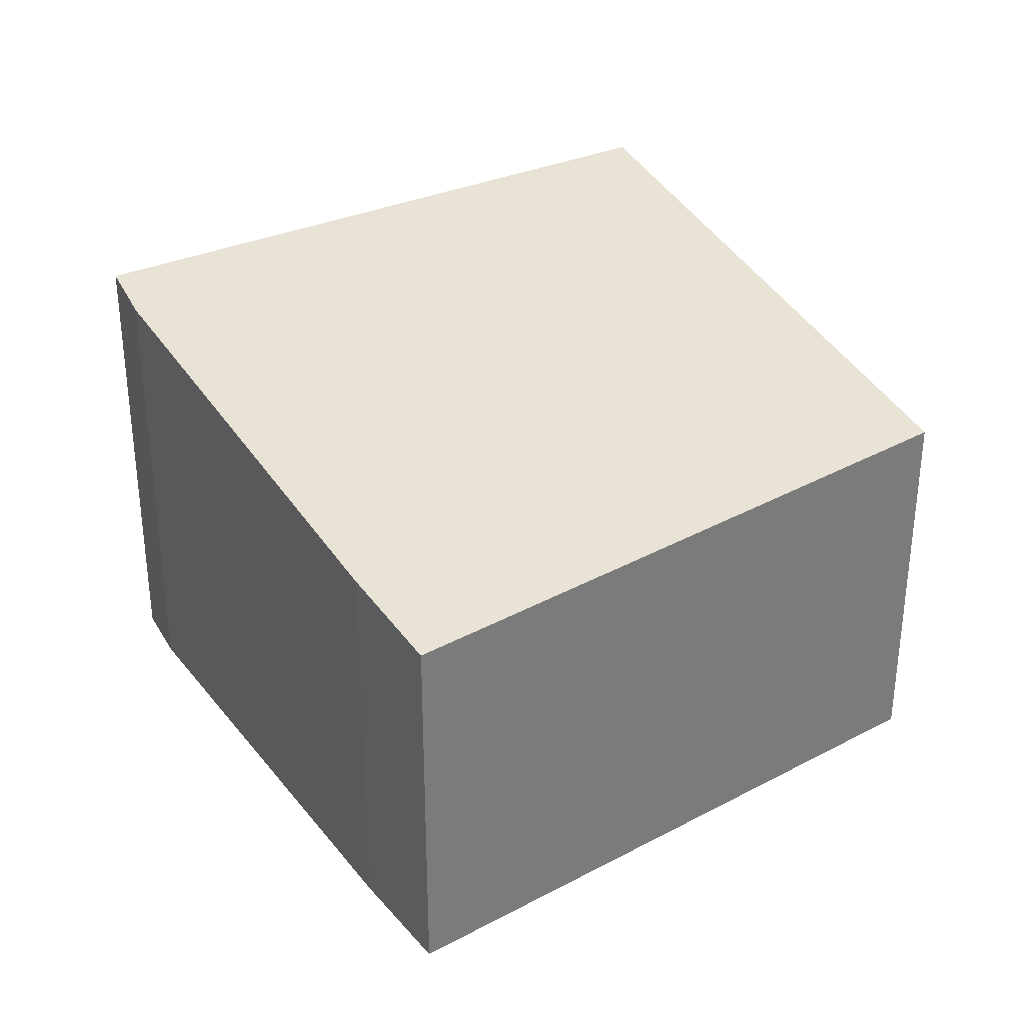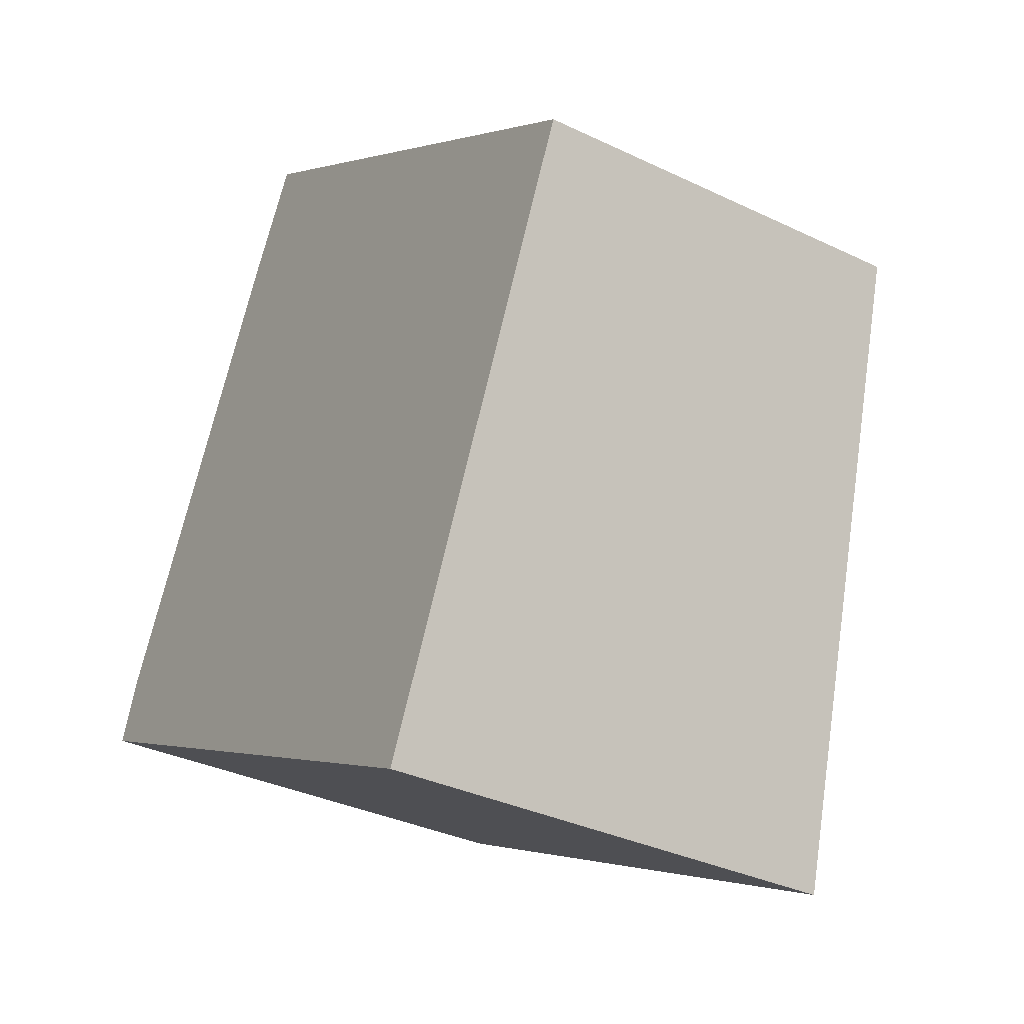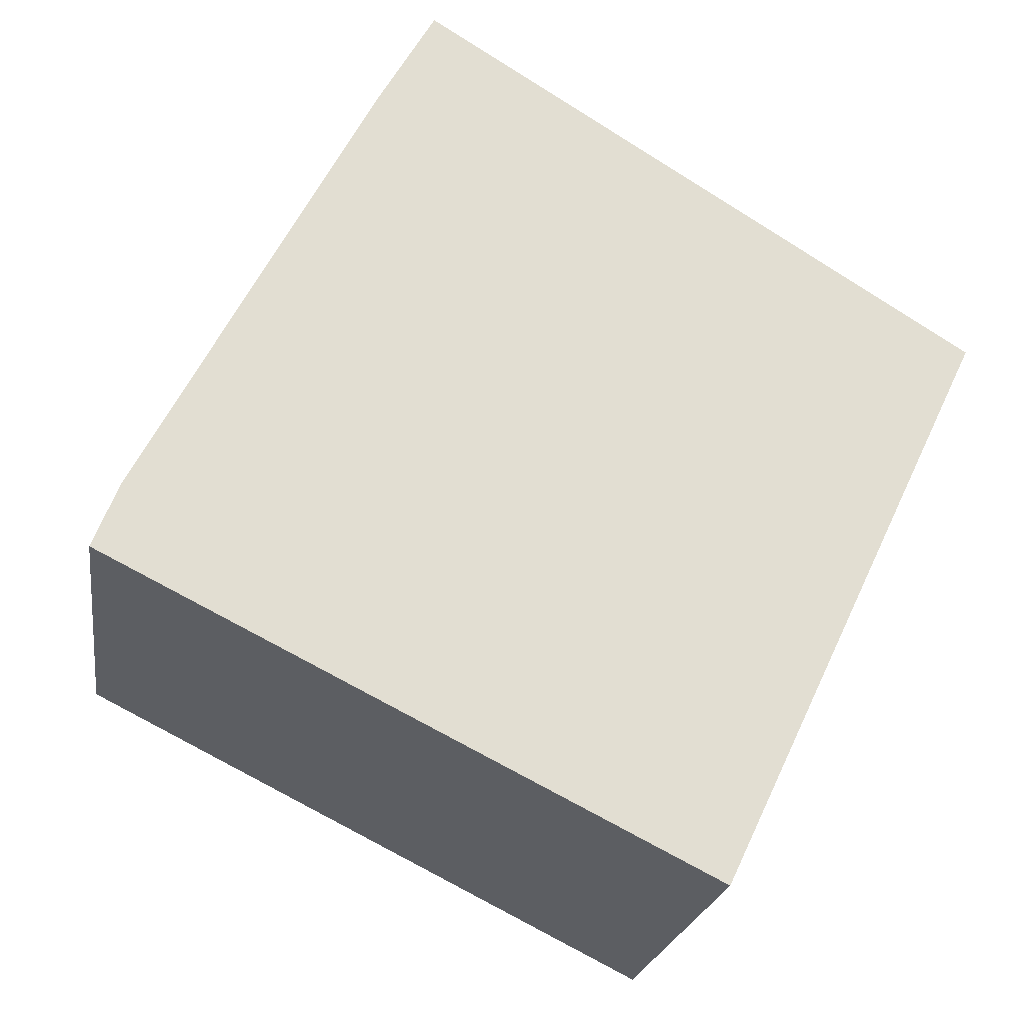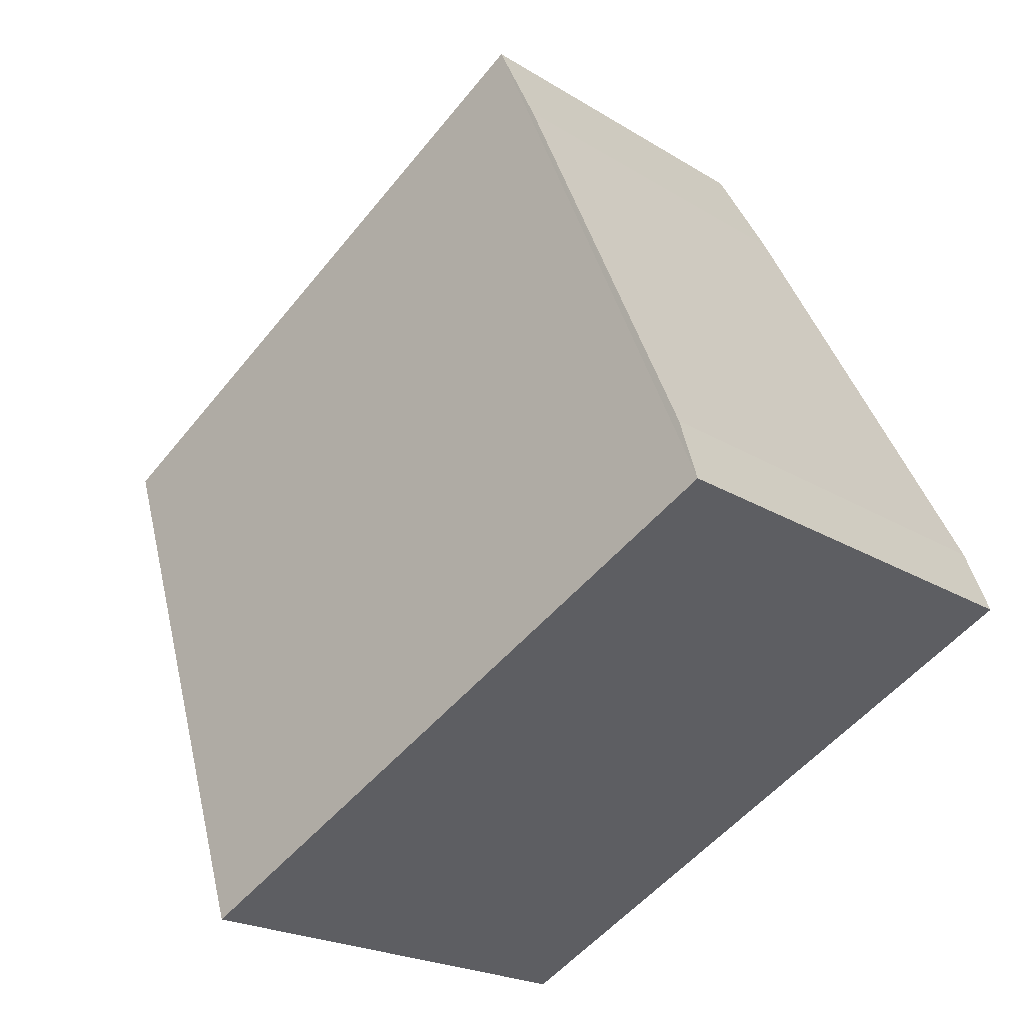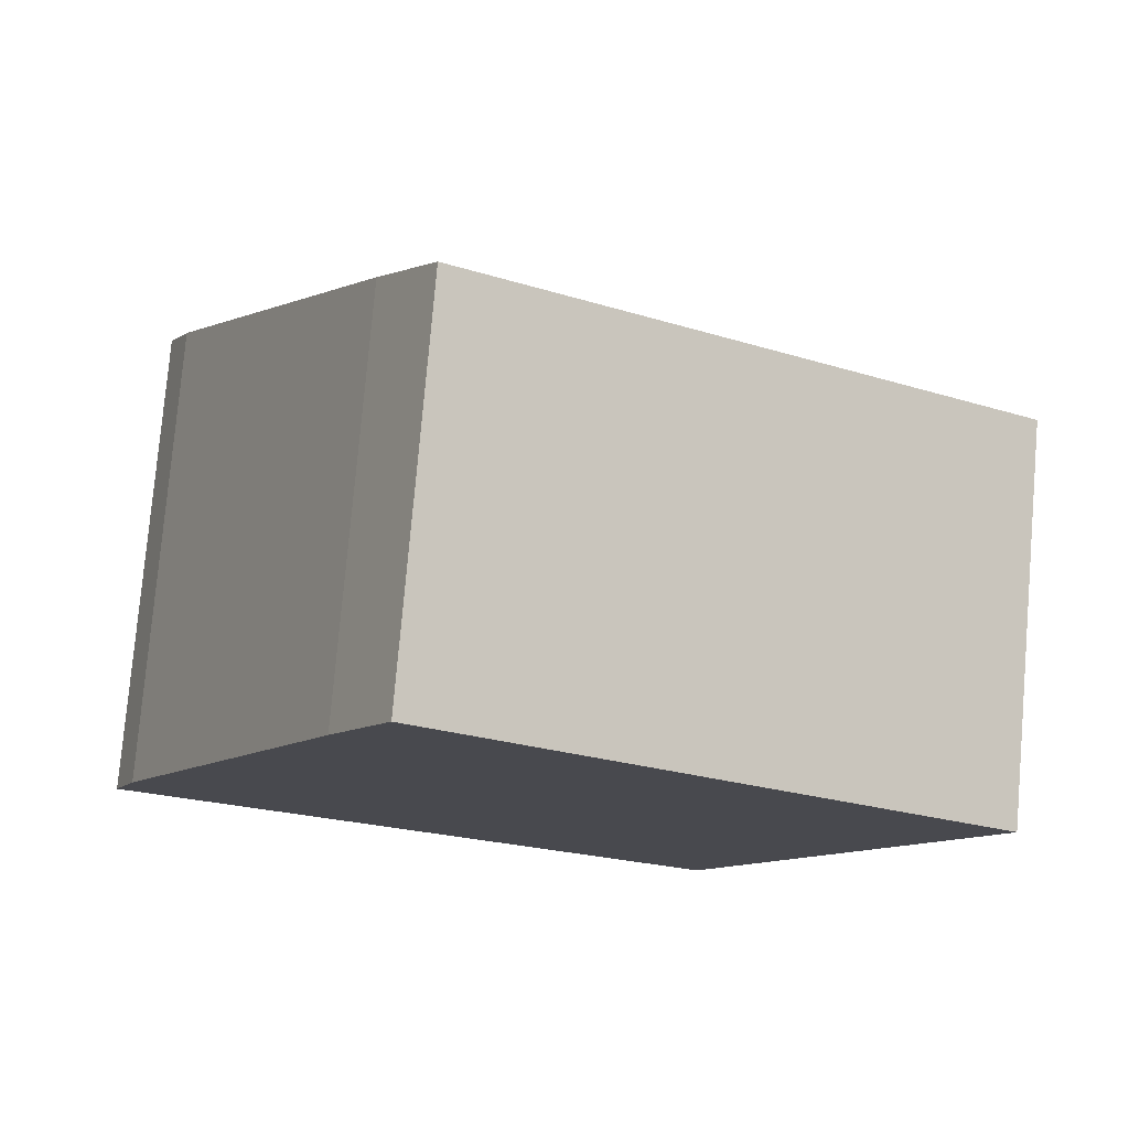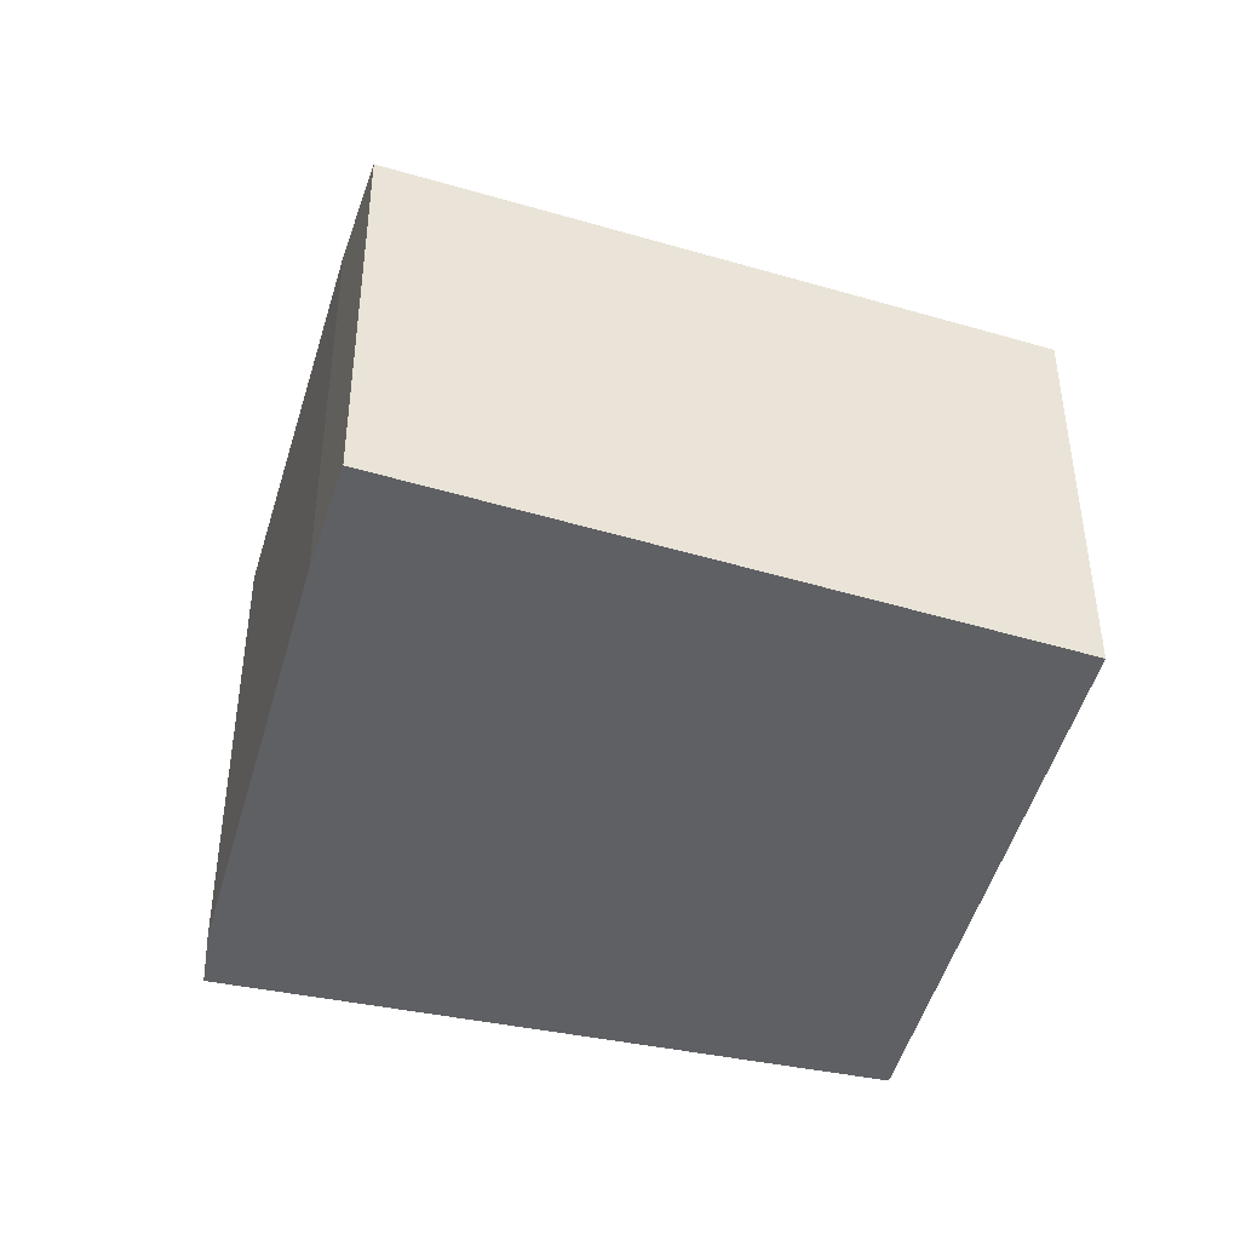
<metadata>
{"format":"obj","ext":"obj","renderer":"f3d","projection":"perspective","resolution":1024,"background":"white","views":[{"elev":33.6,"azim":-4.0,"up":"+Y"},{"elev":-33.9,"azim":56.9,"up":"+Z"},{"elev":-21.4,"azim":-8.3,"up":"+Z"},{"elev":-21.3,"azim":-137.7,"up":"+Z"},{"elev":77.6,"azim":4.9,"up":"+Z"},{"elev":-44.0,"azim":12.6,"up":"+Y"}]}
</metadata>
<code>
v  0 3.115 1.907e-16
v  5.701 2.565 1.697
v  3.96 3.115 -1.983
v  2.085 2.51 3.964
v  0.171 3.054 0.426
v  1.697 2.615 3.292
v  1.697 -2.016e-16 3.292
v  2.085 -2.427e-16 3.964
v  0.171 -2.608e-17 0.426
v  5.701 -1.039e-16 1.697
v  3.96 1.214e-16 -1.983
v  0 0 0
g defaultobject
f 1 2 3
f 2 1 4
f 4 1 5
f 4 5 6
f 7 4 6
f 4 7 8
f 9 6 5
f 6 9 7
f 4 10 2
f 10 4 8
f 2 11 3
f 11 2 10
f 11 1 3
f 1 11 12
f 12 5 1
f 5 12 9
f 7 10 8
f 10 7 11
f 11 7 9
f 11 9 12

</code>
